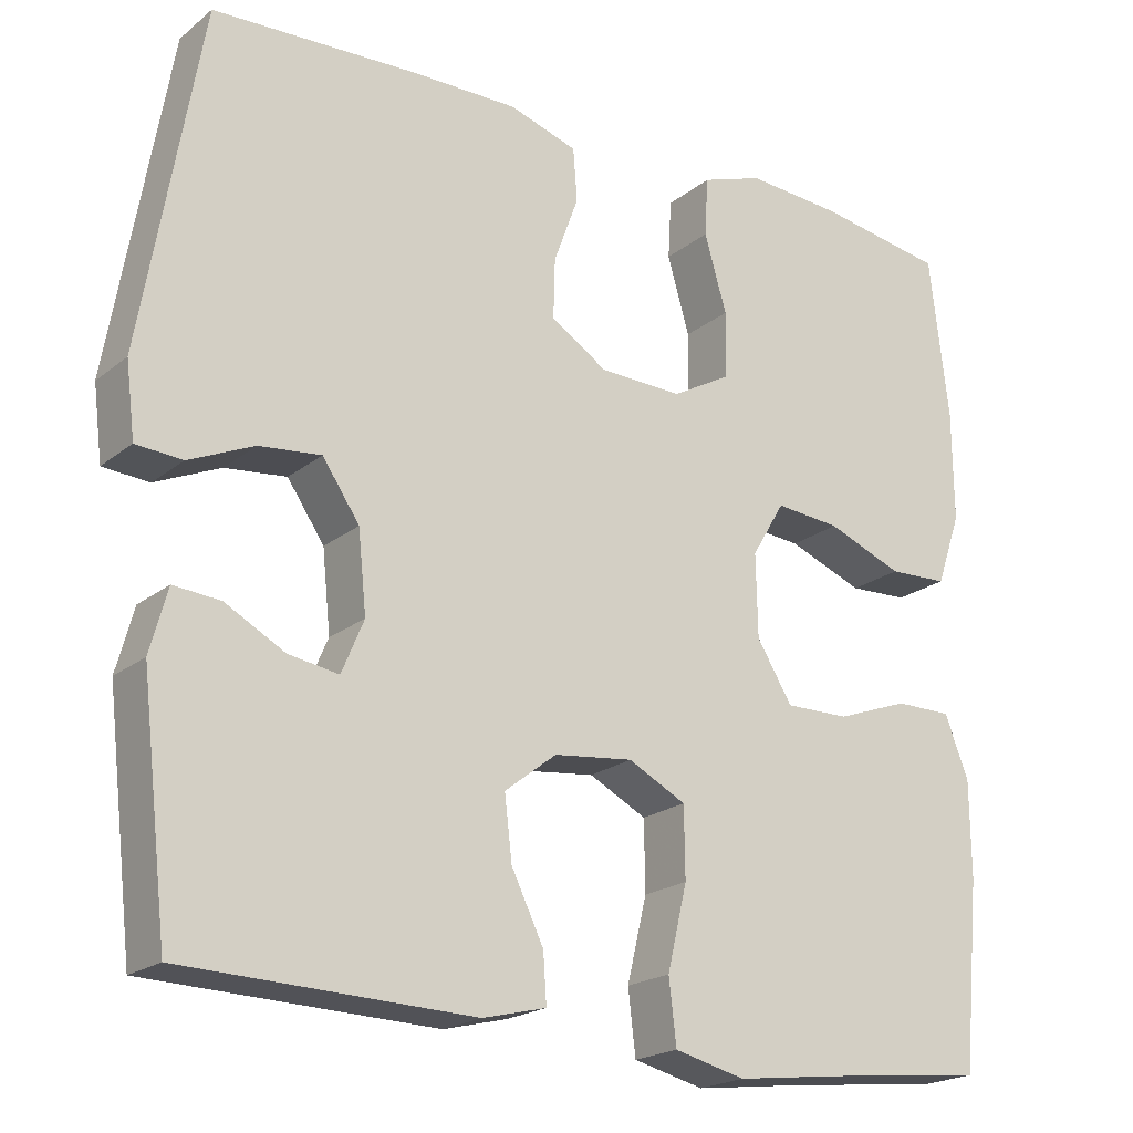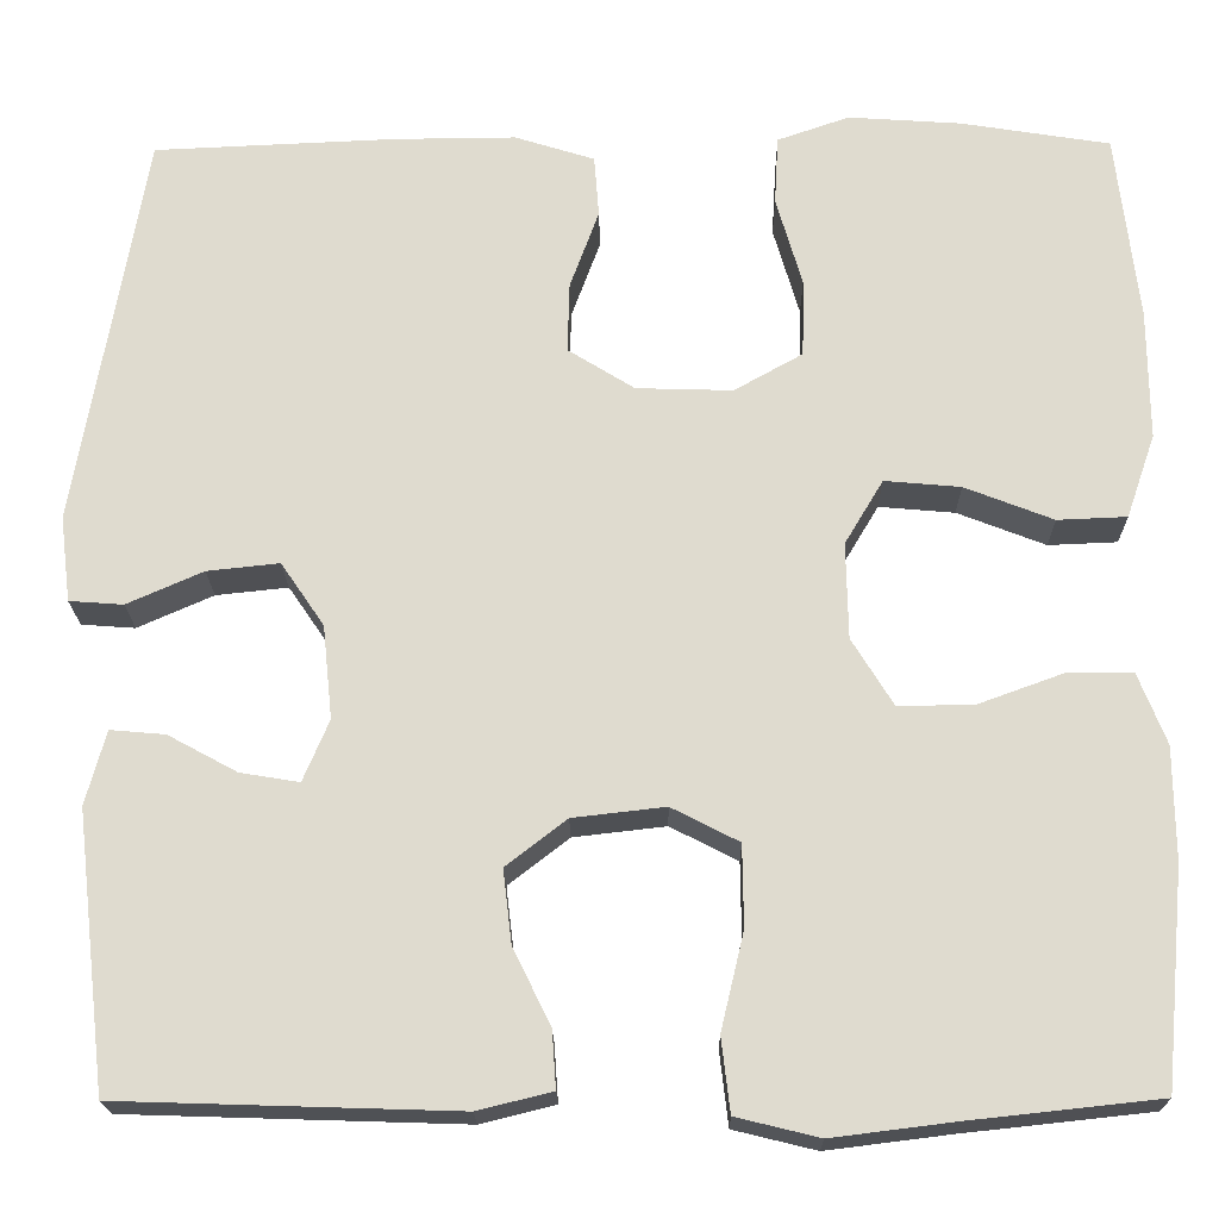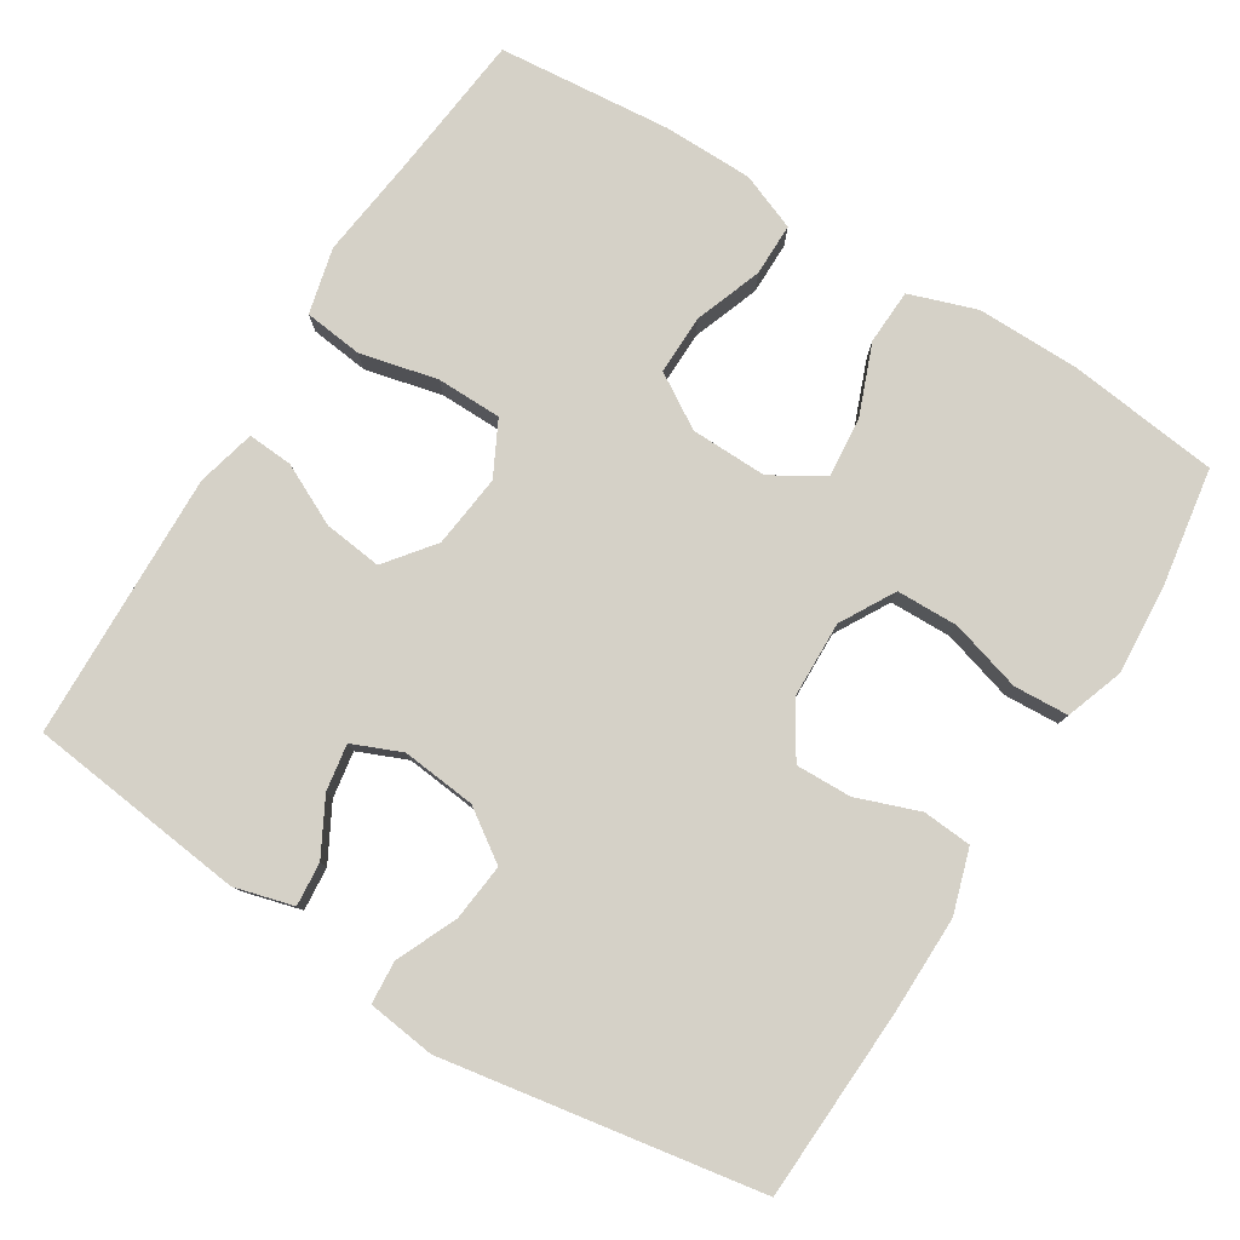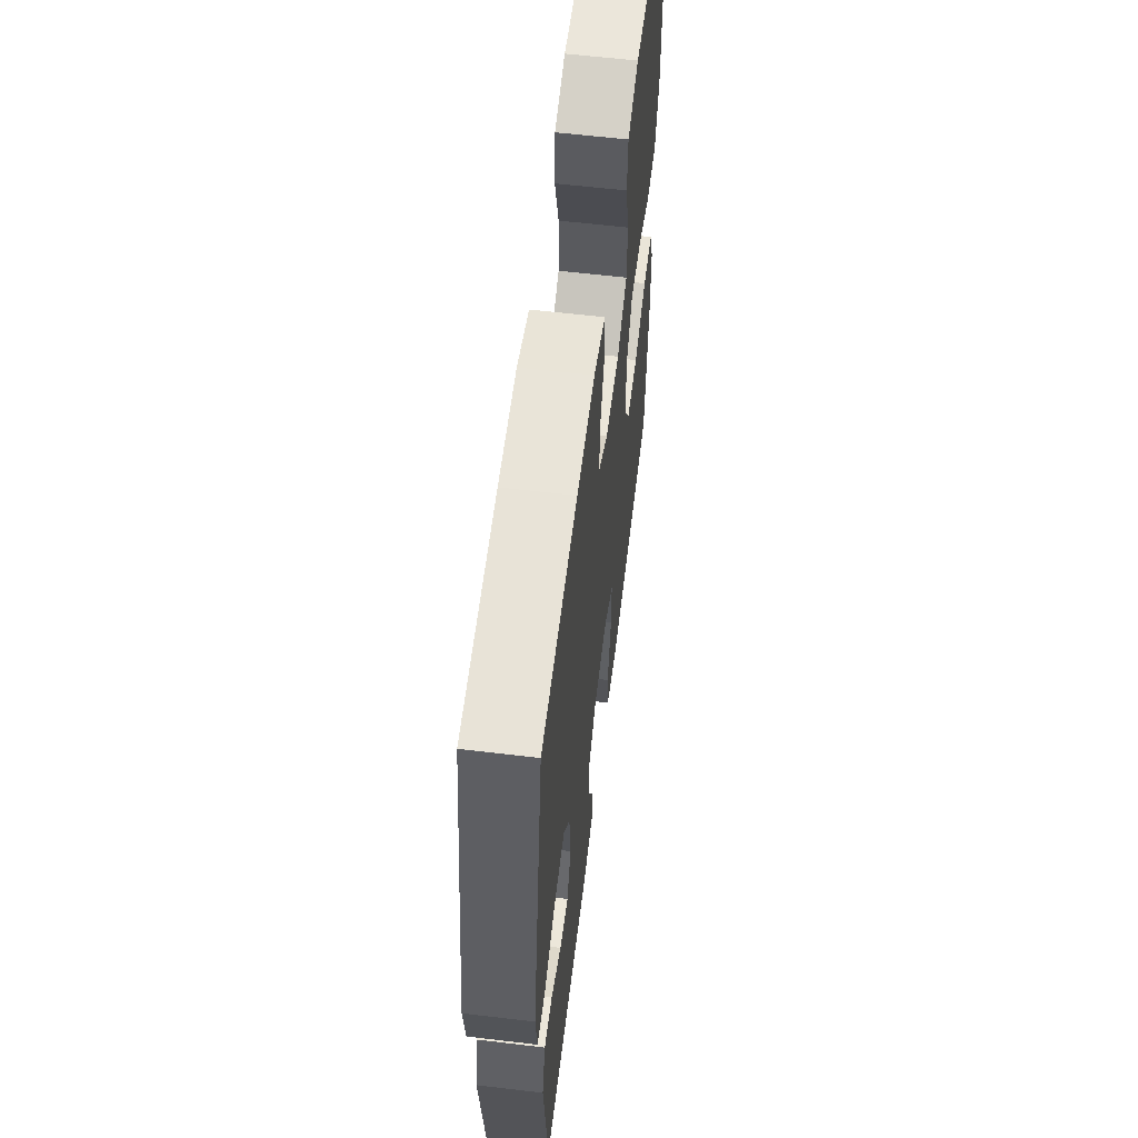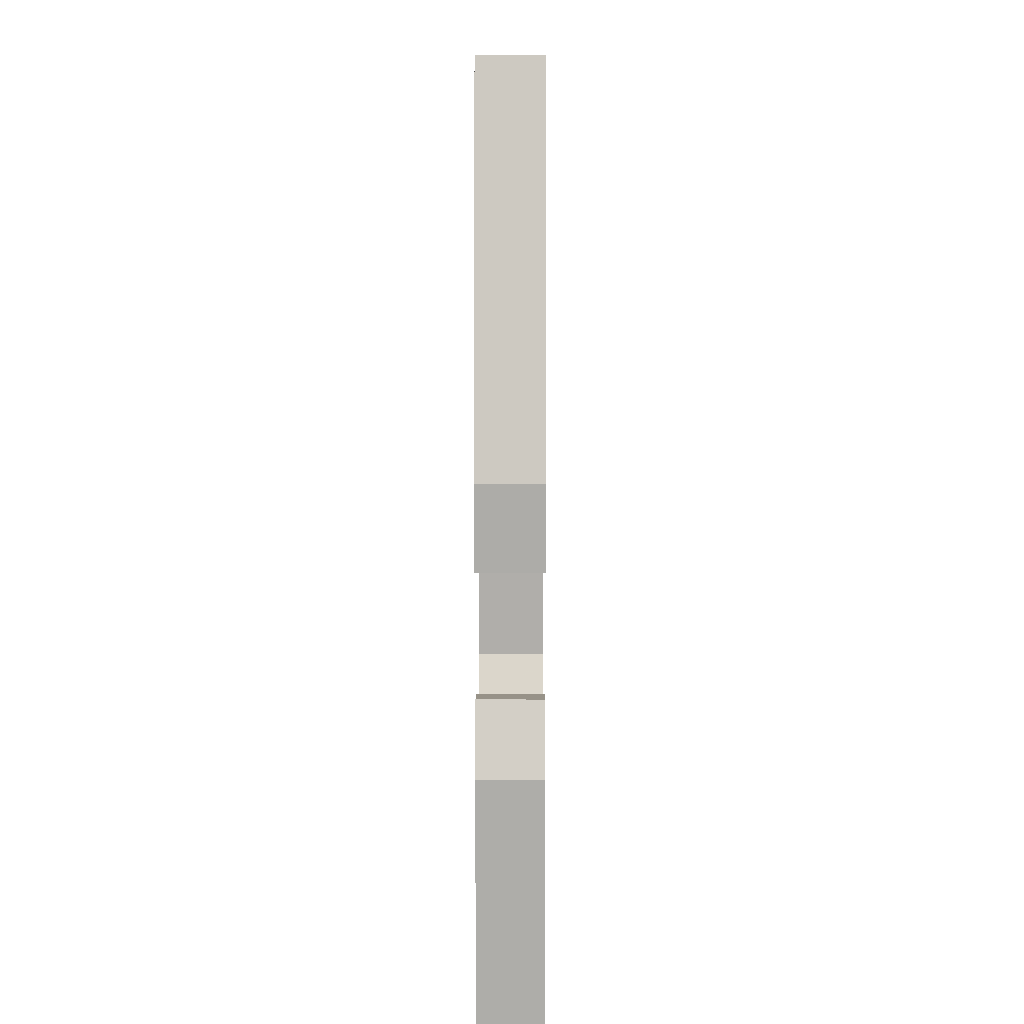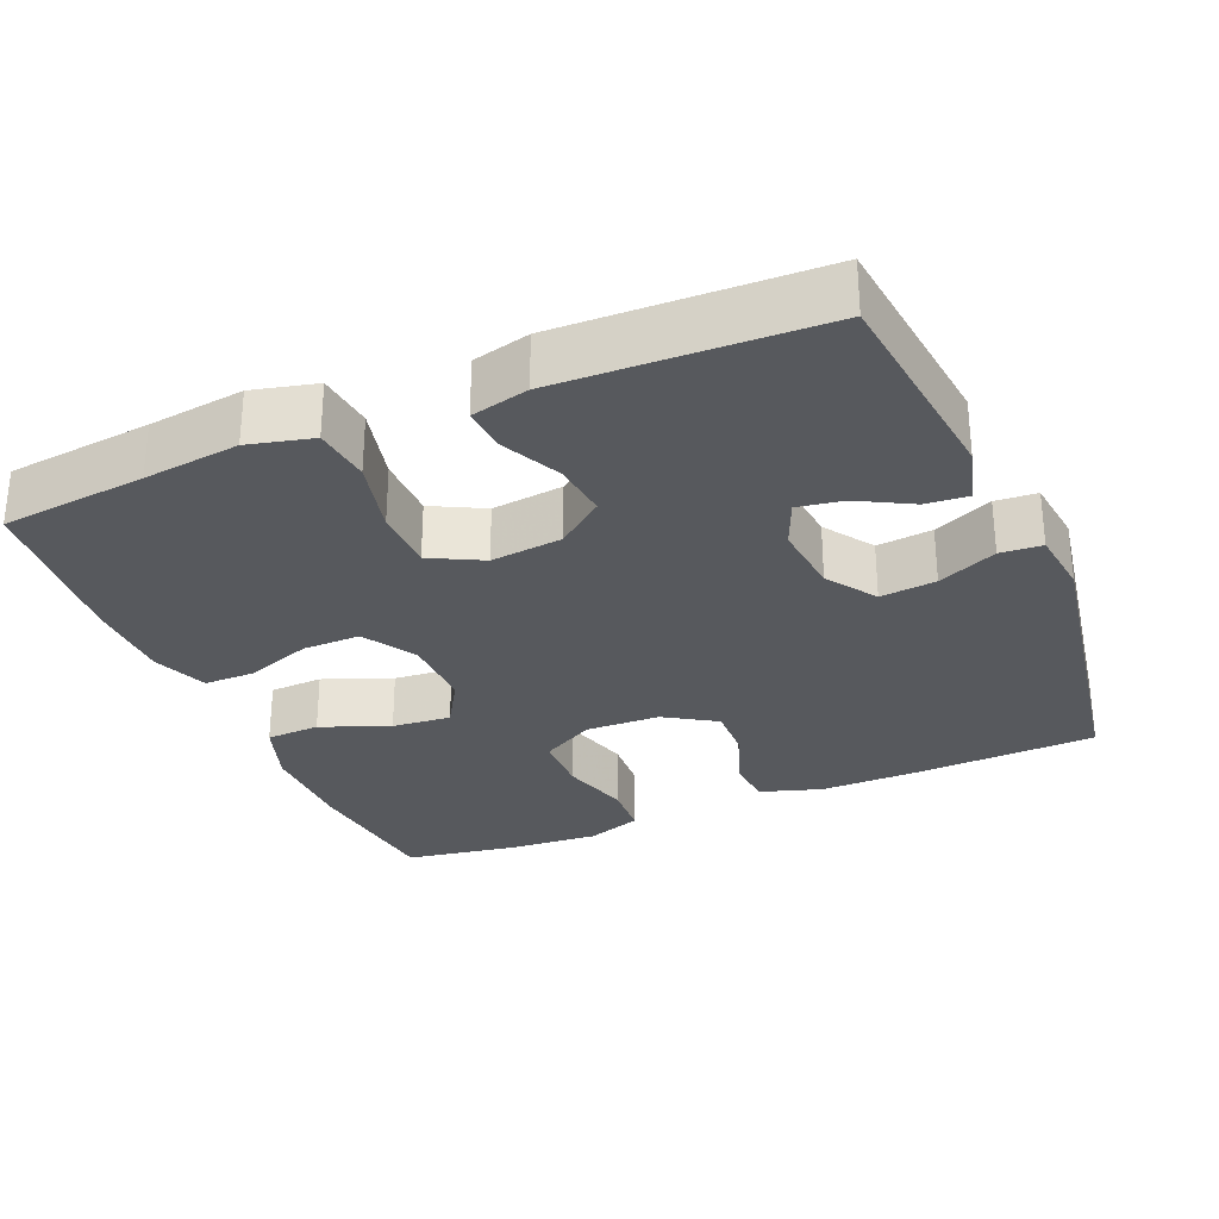
<metadata>
{"format":"obj","ext":"obj","renderer":"f3d","projection":"perspective","resolution":1024,"background":"white","views":[{"elev":-20.5,"azim":-35.5,"up":"+Z"},{"elev":-19.8,"azim":0.8,"up":"+Z"},{"elev":79.5,"azim":-58.0,"up":"+Y"},{"elev":59.5,"azim":-83.0,"up":"+Z"},{"elev":6.3,"azim":-89.8,"up":"+Z"},{"elev":-29.5,"azim":-157.1,"up":"+Y"}]}
</metadata>
<code>
v -0.5 0.07 -0.5
v -0.533 0.07 -0.214
v -0.512 0.07 -0.137
v -0.455 0.07 -0.142
v -0.383 0.07 -0.181
v -0.322 0.07 -0.191
v -0.295 0.07 -0.127
v -0.305 0.07 -0.03
v -0.35 0.07 0.036
v -0.425 0.07 0.028
v -0.504 0.07 -0.007
v -0.56 0.07 -0.003
v -0.571 0.07 0.086
v -0.5 0.07 0.5
v -0.249 0.07 0.511
v -0.122 0.07 0.512
v -0.039 0.07 0.486
v -0.034 0.07 0.422
v -0.064 0.07 0.34
v -0.066 0.07 0.267
v 0.003 0.07 0.224
v 0.103 0.07 0.221
v 0.174 0.07 0.261
v 0.176 0.07 0.342
v 0.149 0.07 0.435
v 0.153 0.07 0.507
v 0.228 0.07 0.533
v 0.345 0.07 0.525
v 0.5 0.07 0.5
v 0.523 0.07 0.303
v 0.524 0.07 0.168
v 0.494 0.07 0.081
v 0.422 0.07 0.078
v 0.33 0.07 0.114
v 0.251 0.07 0.121
v 0.211 0.07 0.054
v 0.213 0.07 -0.046
v 0.256 0.07 -0.116
v 0.334 0.07 -0.115
v 0.422 0.07 -0.083
v 0.491 0.07 -0.083
v 0.52 0.07 -0.157
v 0.521 0.07 -0.274
v 0.5 0.07 -0.5
v 0.305 0.07 -0.521
v 0.176 0.07 -0.537
v 0.09 0.07 -0.516
v 0.081 0.07 -0.439
v 0.105 0.07 -0.338
v 0.104 0.07 -0.253
v 0.034 0.07 -0.217
v -0.062 0.07 -0.228
v -0.125 0.07 -0.277
v -0.116 0.07 -0.353
v -0.077 0.07 -0.433
v -0.073 0.07 -0.492
v -0.15 0.07 -0.511
v -0.5 0 -0.5
v -0.533 0 -0.214
v -0.512 0 -0.137
v -0.455 0 -0.142
v -0.383 0 -0.181
v -0.322 0 -0.191
v -0.295 0 -0.127
v -0.305 0 -0.03
v -0.35 0 0.036
v -0.425 0 0.028
v -0.504 0 -0.007
v -0.56 0 -0.003
v -0.571 0 0.086
v -0.5 0 0.5
v -0.249 0 0.511
v -0.122 0 0.512
v -0.039 0 0.486
v -0.034 0 0.422
v -0.064 0 0.34
v -0.066 0 0.267
v 0.003 0 0.224
v 0.103 0 0.221
v 0.174 0 0.261
v 0.176 0 0.342
v 0.149 0 0.435
v 0.153 0 0.507
v 0.228 0 0.533
v 0.345 0 0.525
v 0.5 0 0.5
v 0.523 0 0.303
v 0.524 0 0.168
v 0.494 0 0.081
v 0.422 0 0.078
v 0.33 0 0.114
v 0.251 0 0.121
v 0.211 0 0.054
v 0.213 0 -0.046
v 0.256 0 -0.116
v 0.334 0 -0.115
v 0.422 0 -0.083
v 0.491 0 -0.083
v 0.52 0 -0.157
v 0.521 0 -0.274
v 0.5 0 -0.5
v 0.305 0 -0.521
v 0.176 0 -0.537
v 0.09 0 -0.516
v 0.081 0 -0.439
v 0.105 0 -0.338
v 0.104 0 -0.253
v 0.034 0 -0.217
v -0.062 0 -0.228
v -0.125 0 -0.277
v -0.116 0 -0.353
v -0.077 0 -0.433
v -0.073 0 -0.492
v -0.15 0 -0.511
f 54 55 56 57
f 53 54 57 1
f 52 53 1 2
f 51 52 2
f 46 47 48 49
f 45 46 49 50
f 44 45 50
f 43 44 50
f 42 43 50 51
f 39 40 41 42
f 38 39 42 51
f 31 32 33 34
f 31 34 35
f 30 31 35
f 29 30 35
f 28 29 35
f 27 28 35 36
f 24 25 26 27
f 23 24 27 36
f 16 17 18 19
f 16 19 20
f 15 16 20
f 14 15 20
f 13 14 20 21
f 10 11 12 13
f 9 10 13 21
f 2 3 4 5
f 2 5 6
f 51 2 6
f 37 38 51 6
f 22 23 36 37
f 22 37 6 7
f 8 9 21 22
f 7 8 22
f 114 113 112 111
f 58 114 111 110
f 59 58 110 109
f 59 109 108
f 106 105 104 103
f 107 106 103 102
f 107 102 101
f 107 101 100
f 108 107 100 99
f 99 98 97 96
f 108 99 96 95
f 91 90 89 88
f 92 91 88
f 92 88 87
f 92 87 86
f 92 86 85
f 93 92 85 84
f 84 83 82 81
f 93 84 81 80
f 76 75 74 73
f 77 76 73
f 77 73 72
f 77 72 71
f 78 77 71 70
f 70 69 68 67
f 78 70 67 66
f 62 61 60 59
f 63 62 59
f 63 59 108
f 63 108 95 94
f 94 93 80 79
f 64 63 94 79
f 79 78 66 65
f 79 65 64
f 1 58 59 2
f 2 59 60 3
f 3 60 61 4
f 4 61 62 5
f 5 62 63 6
f 6 63 64 7
f 7 64 65 8
f 8 65 66 9
f 9 66 67 10
f 10 67 68 11
f 11 68 69 12
f 12 69 70 13
f 13 70 71 14
f 14 71 72 15
f 15 72 73 16
f 16 73 74 17
f 17 74 75 18
f 18 75 76 19
f 19 76 77 20
f 20 77 78 21
f 21 78 79 22
f 22 79 80 23
f 23 80 81 24
f 24 81 82 25
f 25 82 83 26
f 26 83 84 27
f 27 84 85 28
f 28 85 86 29
f 29 86 87 30
f 30 87 88 31
f 31 88 89 32
f 32 89 90 33
f 33 90 91 34
f 34 91 92 35
f 35 92 93 36
f 36 93 94 37
f 37 94 95 38
f 38 95 96 39
f 39 96 97 40
f 40 97 98 41
f 41 98 99 42
f 42 99 100 43
f 43 100 101 44
f 44 101 102 45
f 45 102 103 46
f 46 103 104 47
f 47 104 105 48
f 48 105 106 49
f 49 106 107 50
f 50 107 108 51
f 51 108 109 52
f 52 109 110 53
f 53 110 111 54
f 54 111 112 55
f 55 112 113 56
f 56 113 114 57
f 57 114 58 1

</code>
